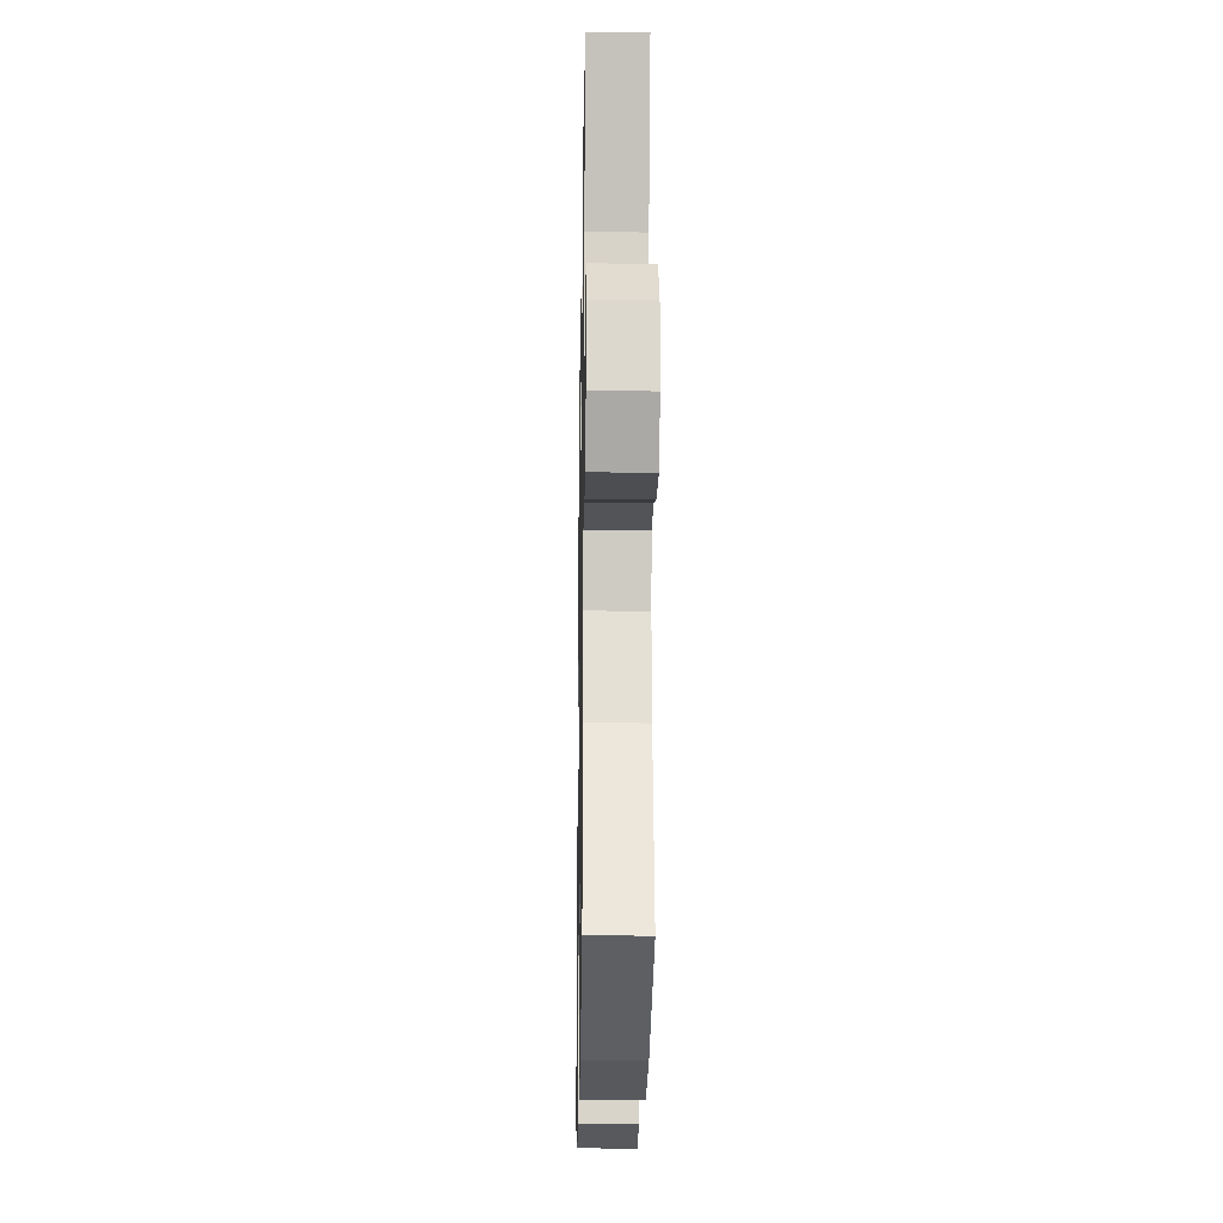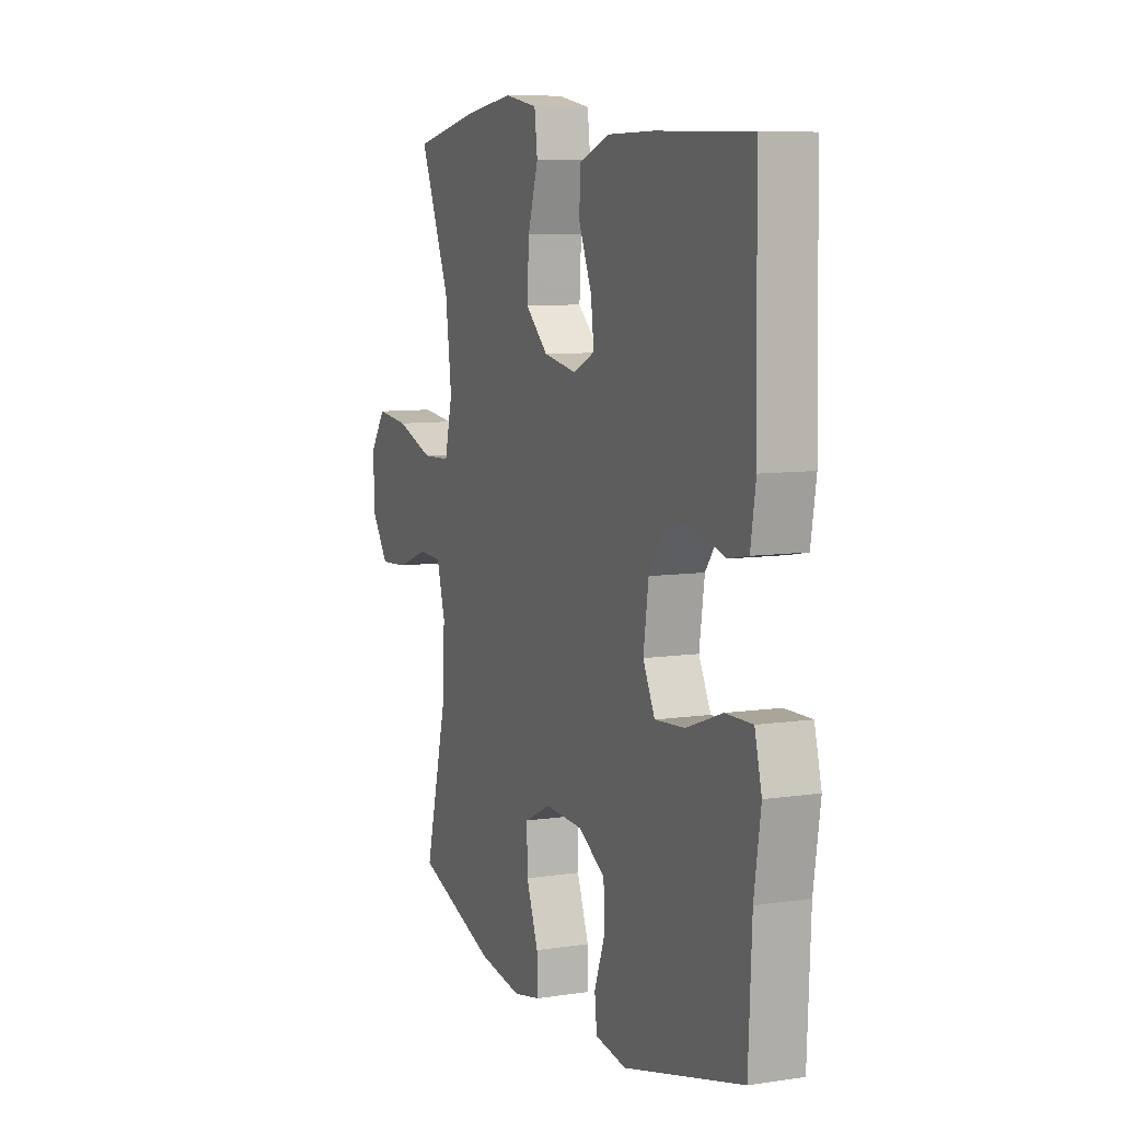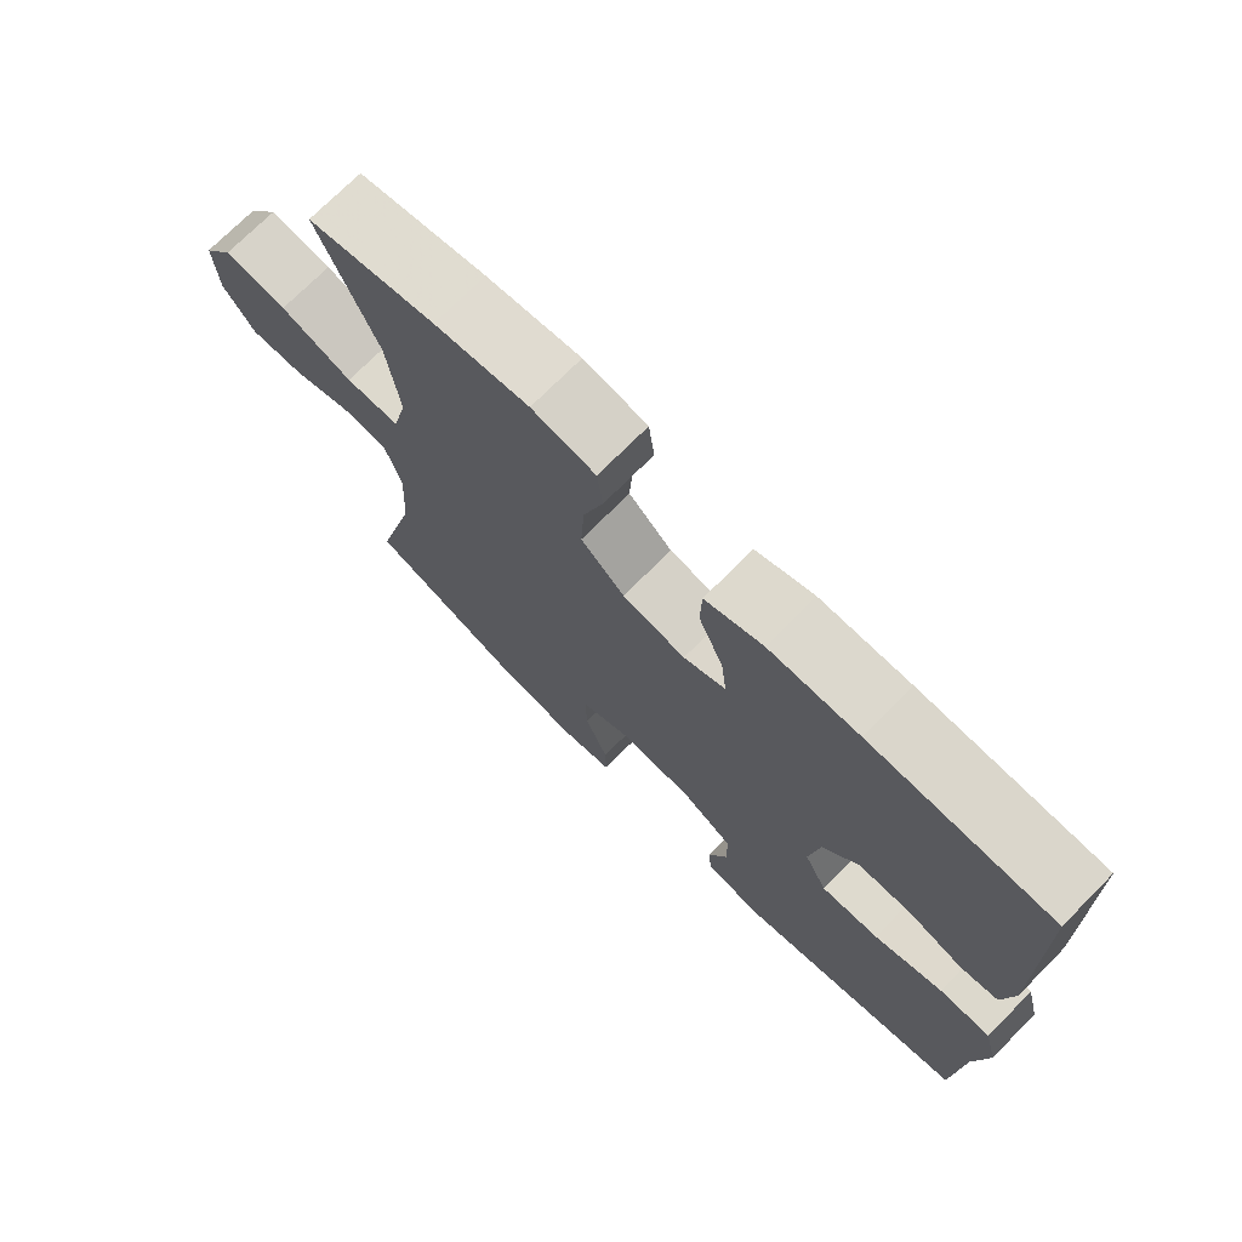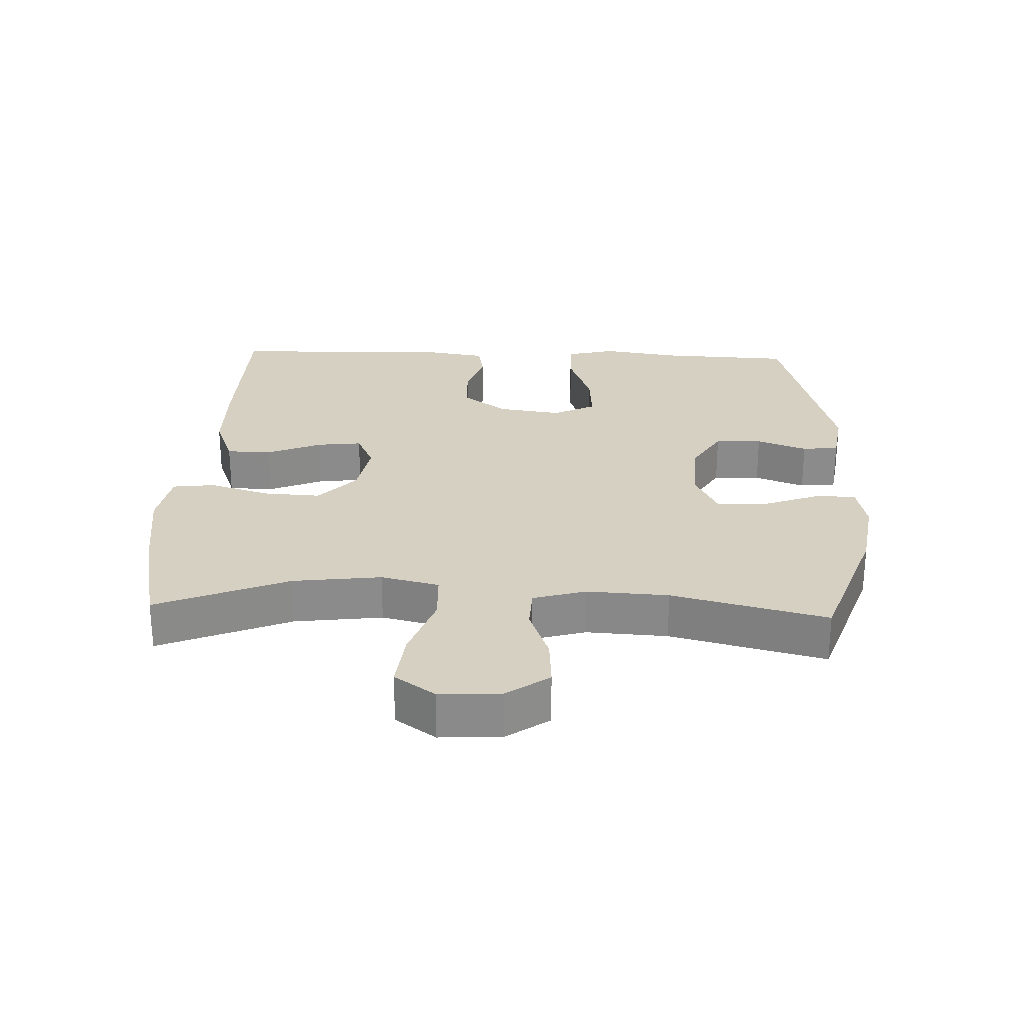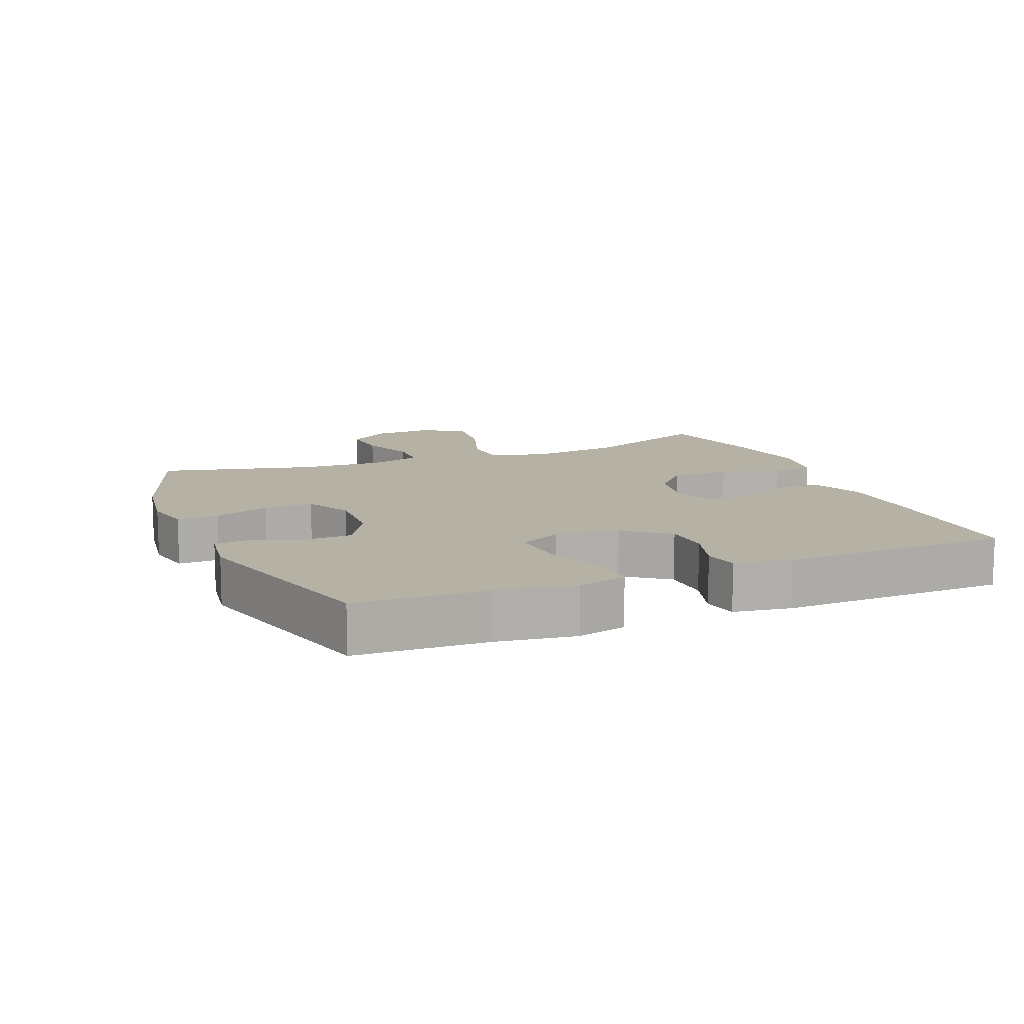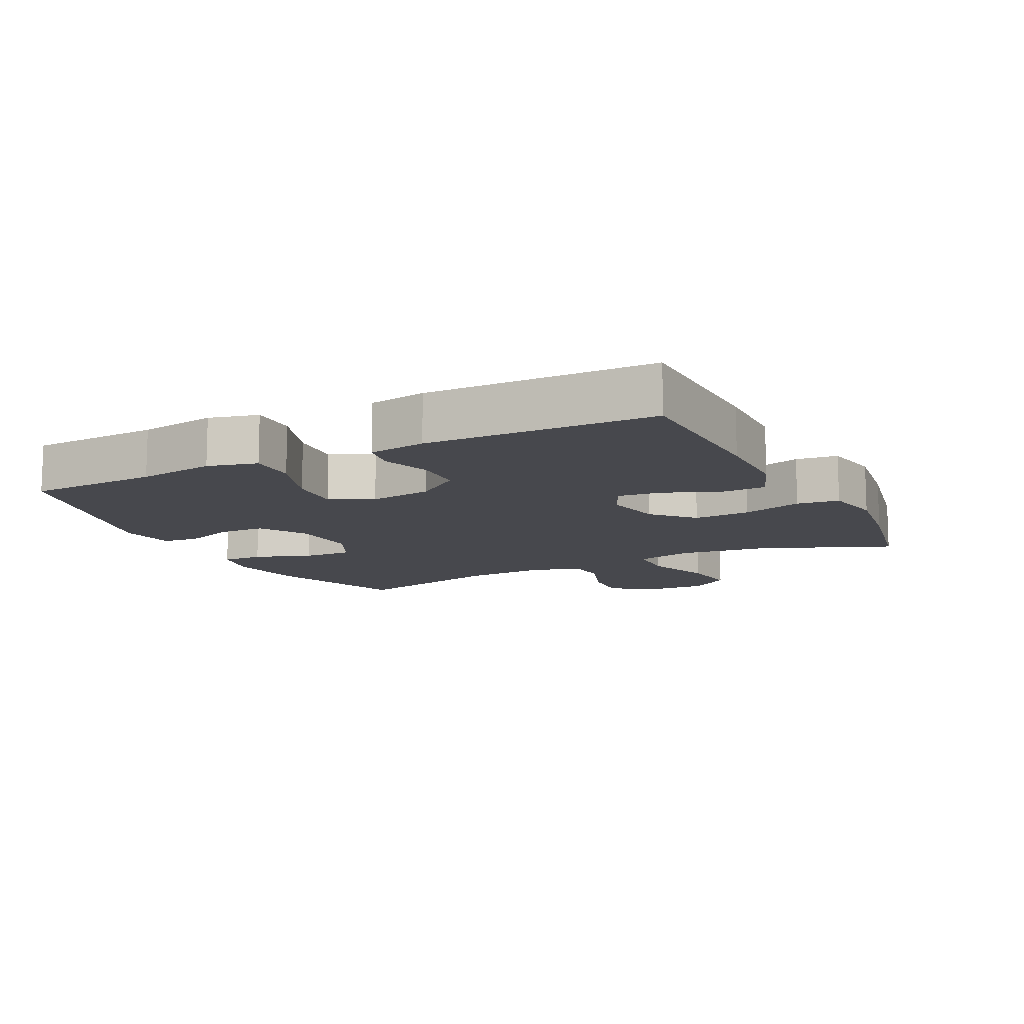
<metadata>
{"format":"obj","ext":"obj","renderer":"f3d","projection":"perspective","resolution":1024,"background":"white","views":[{"elev":-20.6,"azim":89.0,"up":"+Z"},{"elev":8.2,"azim":-112.5,"up":"+Z"},{"elev":73.1,"azim":-135.2,"up":"+Z"},{"elev":26.5,"azim":92.2,"up":"+Y"},{"elev":11.8,"azim":-112.6,"up":"+Y"},{"elev":-11.7,"azim":-63.2,"up":"+Y"}]}
</metadata>
<code>
v 0.5 0.07 0.5
v 0.418 0.07 0.301
v 0.401 0.07 0.167
v 0.422 0.07 0.079
v 0.498 0.07 0.076
v 0.6 0.07 0.112
v 0.689 0.07 0.122
v 0.732 0.07 0.061
v 0.727 0.07 -0.032
v 0.682 0.07 -0.096
v 0.605 0.07 -0.091
v 0.521 0.07 -0.06
v 0.457 0.07 -0.063
v 0.434 0.07 -0.143
v 0.441 0.07 -0.266
v 0.5 0.07 -0.5
v 0.284 0.07 -0.576
v 0.168 0.07 -0.594
v 0.095 0.07 -0.579
v 0.096 0.07 -0.516
v 0.128 0.07 -0.43
v 0.13 0.07 -0.355
v 0.059 0.07 -0.32
v -0.044 0.07 -0.325
v -0.116 0.07 -0.368
v -0.118 0.07 -0.439
v -0.09 0.07 -0.515
v -0.096 0.07 -0.57
v -0.18 0.07 -0.583
v -0.5 0.07 -0.5
v -0.509 0.07 -0.301
v -0.527 0.07 -0.183
v -0.508 0.07 -0.108
v -0.436 0.07 -0.109
v -0.34 0.07 -0.144
v -0.259 0.07 -0.15
v -0.227 0.07 -0.085
v -0.241 0.07 0.011
v -0.291 0.07 0.079
v -0.365 0.07 0.081
v -0.44 0.07 0.057
v -0.493 0.07 0.067
v -0.507 0.07 0.154
v -0.5 0.07 0.5
v -0.248 0.07 0.505
v -0.123 0.07 0.503
v -0.042 0.07 0.472
v -0.04 0.07 0.404
v -0.075 0.07 0.32
v -0.083 0.07 0.253
v -0.024 0.07 0.226
v 0.064 0.07 0.242
v 0.125 0.07 0.298
v 0.12 0.07 0.385
v 0.092 0.07 0.476
v 0.1 0.07 0.54
v 0.189 0.07 0.556
v 0.321 0.07 0.537
v 0.5 0 0.5
v 0.418 0 0.301
v 0.401 0 0.167
v 0.422 0 0.079
v 0.498 0 0.076
v 0.6 0 0.112
v 0.689 0 0.122
v 0.732 0 0.061
v 0.727 0 -0.032
v 0.682 0 -0.096
v 0.605 0 -0.091
v 0.521 0 -0.06
v 0.457 0 -0.063
v 0.434 0 -0.143
v 0.441 0 -0.266
v 0.5 0 -0.5
v 0.284 0 -0.576
v 0.168 0 -0.594
v 0.095 0 -0.579
v 0.096 0 -0.516
v 0.128 0 -0.43
v 0.13 0 -0.355
v 0.059 0 -0.32
v -0.044 0 -0.325
v -0.116 0 -0.368
v -0.118 0 -0.439
v -0.09 0 -0.515
v -0.096 0 -0.57
v -0.18 0 -0.583
v -0.5 0 -0.5
v -0.509 0 -0.301
v -0.527 0 -0.183
v -0.508 0 -0.108
v -0.436 0 -0.109
v -0.34 0 -0.144
v -0.259 0 -0.15
v -0.227 0 -0.085
v -0.241 0 0.011
v -0.291 0 0.079
v -0.365 0 0.081
v -0.44 0 0.057
v -0.493 0 0.067
v -0.507 0 0.154
v -0.5 0 0.5
v -0.248 0 0.505
v -0.123 0 0.503
v -0.042 0 0.472
v -0.04 0 0.404
v -0.075 0 0.32
v -0.083 0 0.253
v -0.024 0 0.226
v 0.064 0 0.242
v 0.125 0 0.298
v 0.12 0 0.385
v 0.092 0 0.476
v 0.1 0 0.54
v 0.189 0 0.556
v 0.321 0 0.537
f 58 1 2
f 57 58 2
f 56 57 2
f 55 56 2
f 54 55 2
f 53 54 2 3
f 52 53 3 4
f 51 52 4
f 47 48 49
f 46 47 49
f 45 46 49
f 44 45 49
f 43 44 49
f 42 43 49
f 41 42 49
f 40 41 49
f 39 40 49 50
f 38 39 50 51
f 33 34 35
f 32 33 35
f 31 32 35
f 31 35 36
f 30 31 36
f 29 30 36
f 28 29 36
f 27 28 36
f 26 27 36
f 25 26 36 37
f 19 20 21
f 18 19 21
f 17 18 21
f 16 17 21
f 15 16 21
f 14 15 21 22
f 13 14 22 23
f 10 11 12
f 9 10 12
f 8 9 12
f 7 8 12
f 6 7 12
f 5 6 12
f 4 5 12 13
f 38 51 4
f 37 38 4
f 25 37 4
f 24 25 4
f 4 13 23 24
f 60 59 116
f 60 116 115
f 60 115 114
f 60 114 113
f 60 113 112
f 61 60 112 111
f 62 61 111 110
f 62 110 109
f 107 106 105
f 107 105 104
f 107 104 103
f 107 103 102
f 107 102 101
f 107 101 100
f 107 100 99
f 107 99 98
f 108 107 98 97
f 109 108 97 96
f 93 92 91
f 93 91 90
f 93 90 89
f 94 93 89
f 94 89 88
f 94 88 87
f 94 87 86
f 94 86 85
f 94 85 84
f 95 94 84 83
f 79 78 77
f 79 77 76
f 79 76 75
f 79 75 74
f 79 74 73
f 80 79 73 72
f 81 80 72 71
f 70 69 68
f 70 68 67
f 70 67 66
f 70 66 65
f 70 65 64
f 70 64 63
f 71 70 63 62
f 62 109 96
f 62 96 95
f 62 95 83
f 62 83 82
f 82 81 71 62
f 1 59 60 2
f 2 60 61 3
f 3 61 62 4
f 4 62 63 5
f 5 63 64 6
f 6 64 65 7
f 7 65 66 8
f 8 66 67 9
f 9 67 68 10
f 10 68 69 11
f 11 69 70 12
f 12 70 71 13
f 13 71 72 14
f 14 72 73 15
f 15 73 74 16
f 16 74 75 17
f 17 75 76 18
f 18 76 77 19
f 19 77 78 20
f 20 78 79 21
f 21 79 80 22
f 22 80 81 23
f 23 81 82 24
f 24 82 83 25
f 25 83 84 26
f 26 84 85 27
f 27 85 86 28
f 28 86 87 29
f 29 87 88 30
f 30 88 89 31
f 31 89 90 32
f 32 90 91 33
f 33 91 92 34
f 34 92 93 35
f 35 93 94 36
f 36 94 95 37
f 37 95 96 38
f 38 96 97 39
f 39 97 98 40
f 40 98 99 41
f 41 99 100 42
f 42 100 101 43
f 43 101 102 44
f 44 102 103 45
f 45 103 104 46
f 46 104 105 47
f 47 105 106 48
f 48 106 107 49
f 49 107 108 50
f 50 108 109 51
f 51 109 110 52
f 52 110 111 53
f 53 111 112 54
f 54 112 113 55
f 55 113 114 56
f 56 114 115 57
f 57 115 116 58
f 58 116 59 1

</code>
